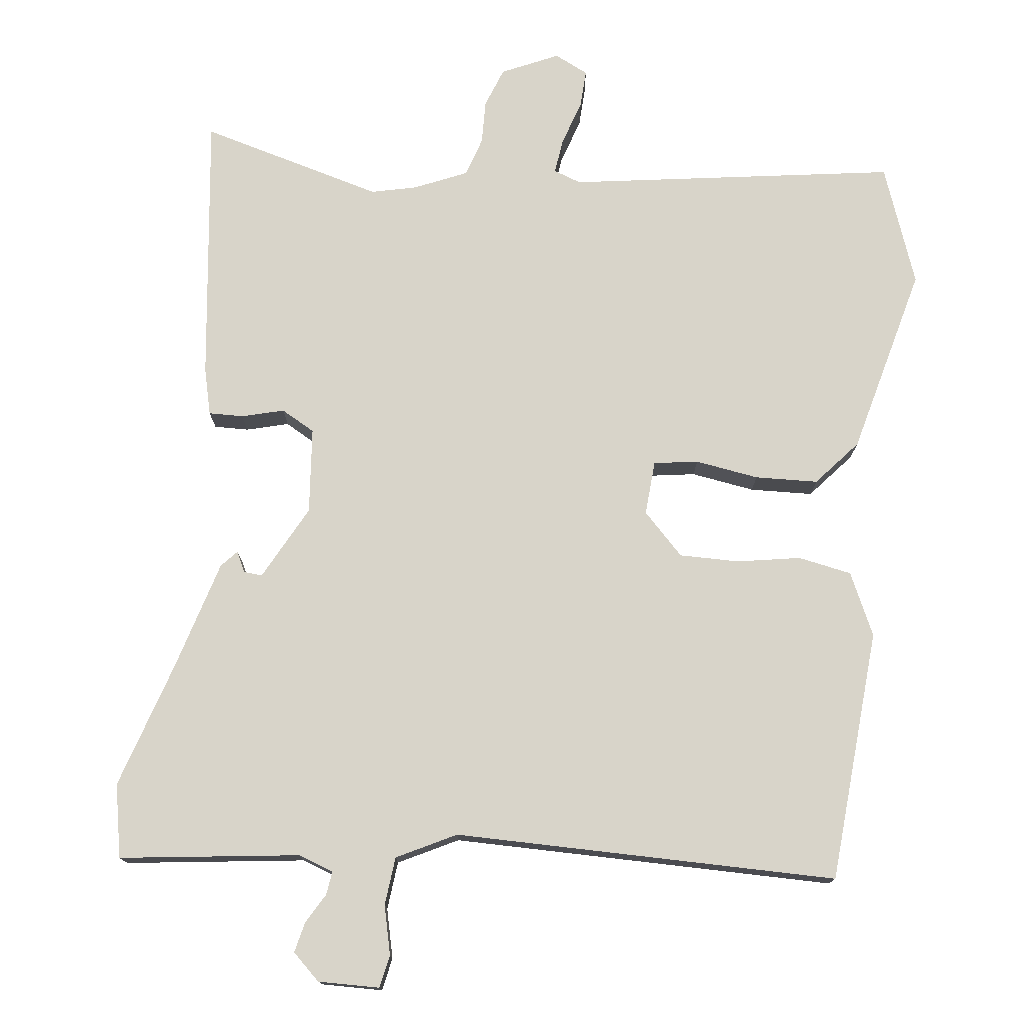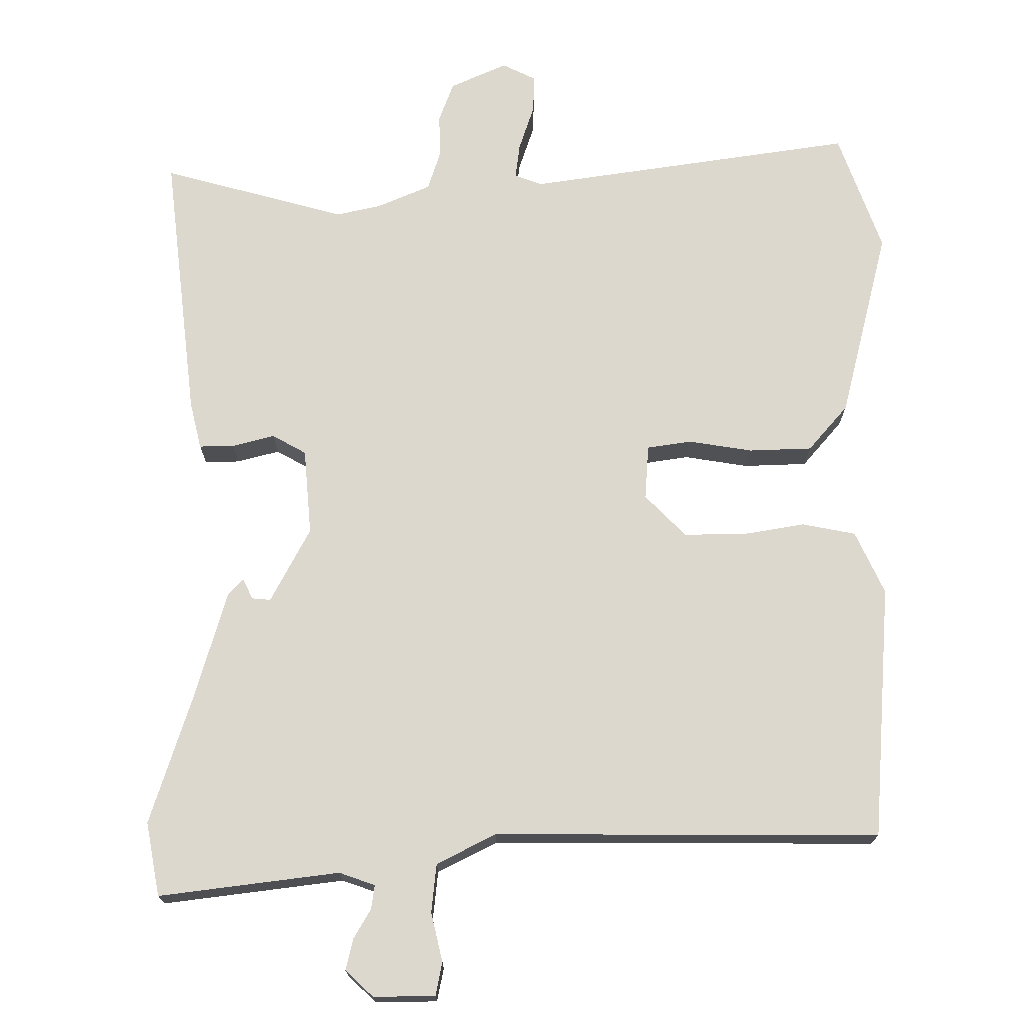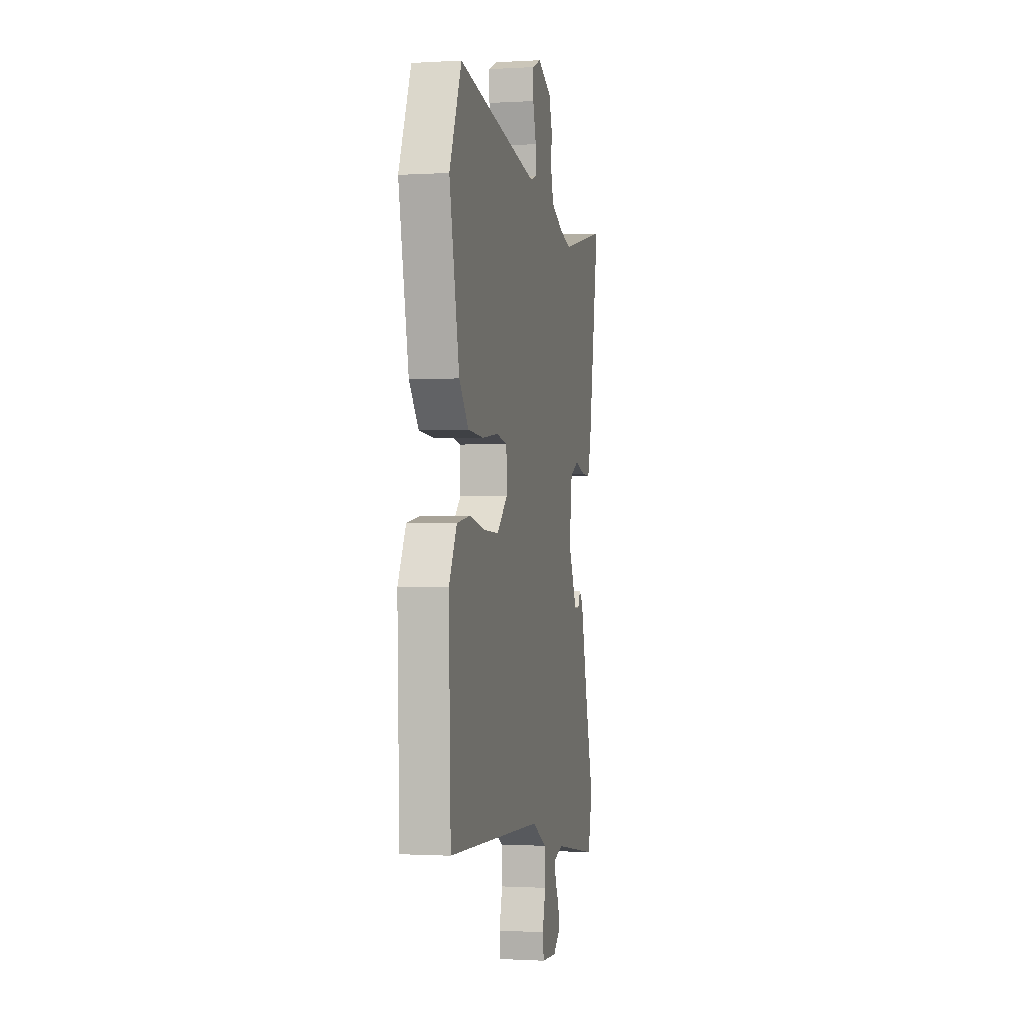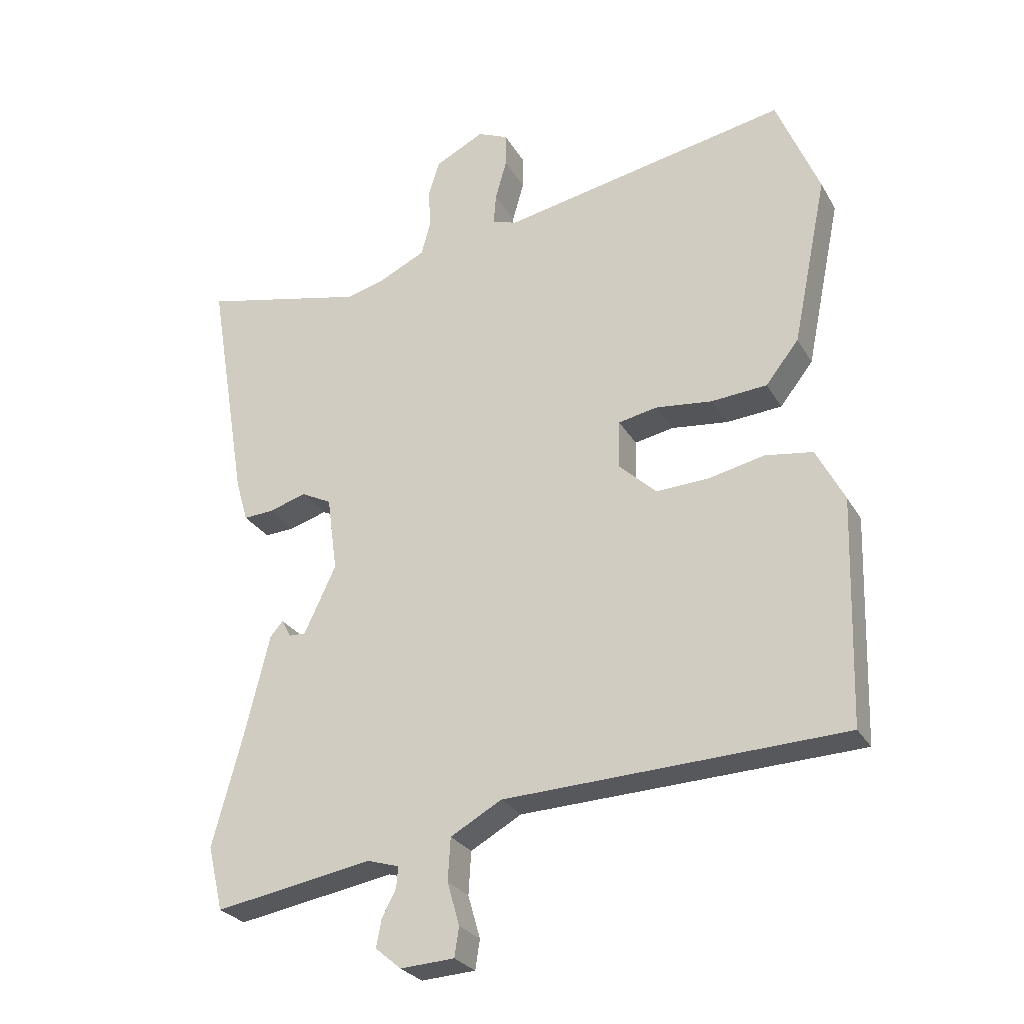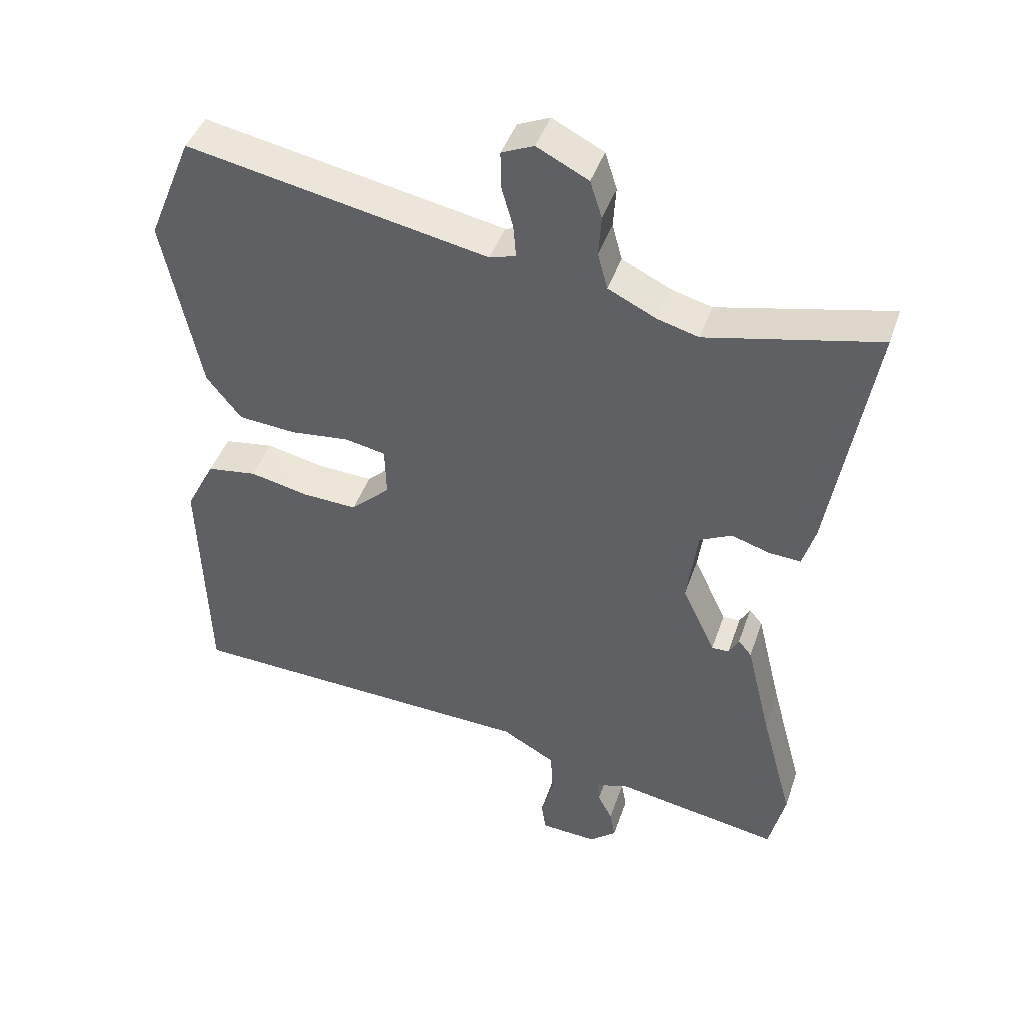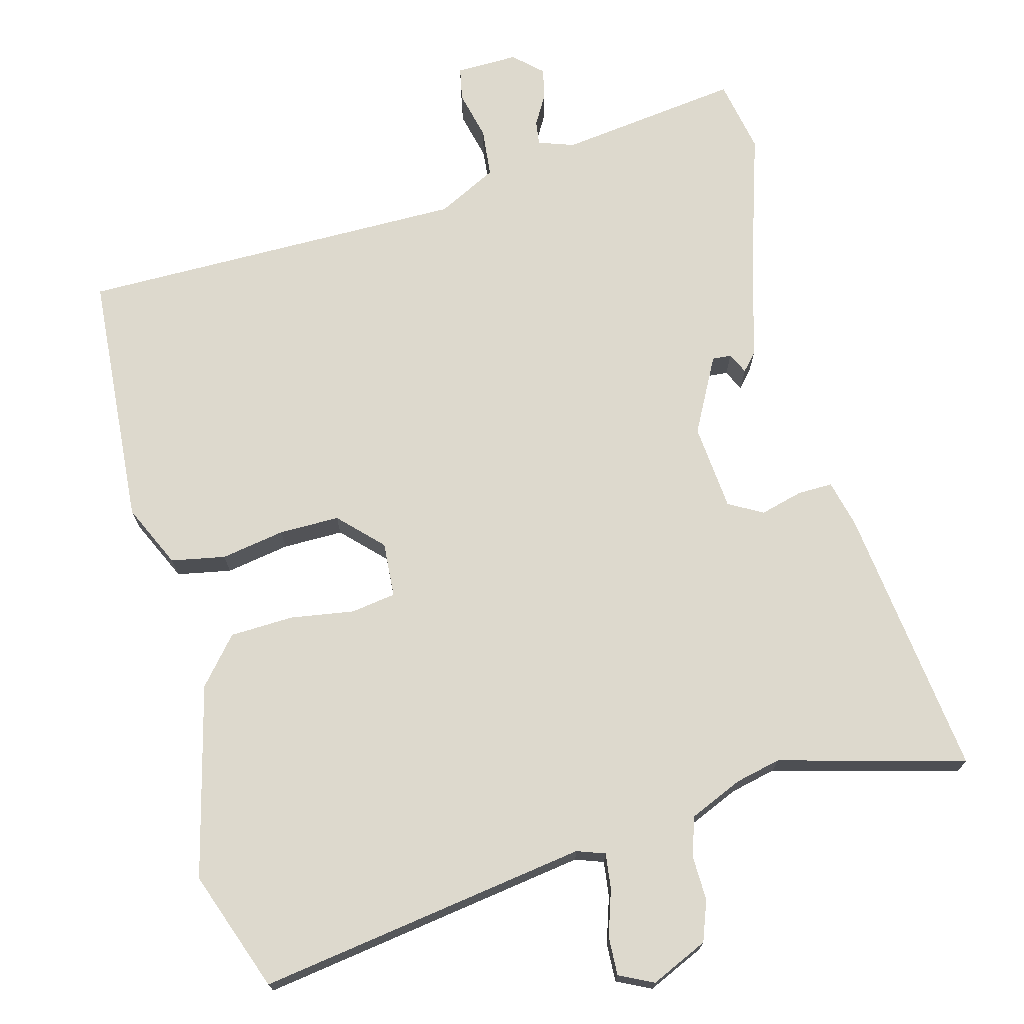
<metadata>
{"format":"obj","ext":"obj","renderer":"f3d","projection":"perspective","resolution":1024,"background":"white","views":[{"elev":75.7,"azim":-171.0,"up":"+Y"},{"elev":72.3,"azim":-177.5,"up":"+Y"},{"elev":-0.9,"azim":-77.5,"up":"+Z"},{"elev":-27.1,"azim":-155.8,"up":"+Z"},{"elev":43.7,"azim":18.4,"up":"+Z"},{"elev":72.0,"azim":-12.4,"up":"+Y"}]}
</metadata>
<code>
v -0.514 0.07 -0.455
v -0.525 0.07 -0.102
v -0.481 0.07 -0.017
v -0.406 0.07 -0.006
v -0.319 0.07 -0.025
v -0.236 0.07 -0.029
v -0.177 0.07 0.026
v -0.179 0.07 0.102
v -0.24 0.07 0.114
v -0.329 0.07 0.104
v -0.416 0.07 0.111
v -0.468 0.07 0.177
v -0.523 0.07 0.444
v -0.456 0.07 0.607
v -0.005 0.07 0.519
v 0.034 0.07 0.531
v 0.03 0.07 0.58
v 0.012 0.07 0.644
v 0.012 0.07 0.697
v 0.06 0.07 0.718
v 0.137 0.07 0.679
v 0.155 0.07 0.623
v 0.151 0.07 0.562
v 0.166 0.07 0.507
v 0.238 0.07 0.472
v 0.3 0.07 0.455
v 0.558 0.07 0.513
v 0.496 0.07 0.14
v 0.477 0.07 0.075
v 0.429 0.07 0.078
v 0.371 0.07 0.096
v 0.323 0.07 0.072
v 0.307 0.07 -0.047
v 0.357 0.07 -0.153
v 0.383 0.07 -0.152
v 0.398 0.07 -0.124
v 0.418 0.07 -0.148
v 0.456 0.07 -0.304
v 0.504 0.07 -0.482
v 0.48 0.07 -0.583
v 0.232 0.07 -0.54
v 0.182 0.07 -0.555
v 0.185 0.07 -0.588
v 0.207 0.07 -0.63
v 0.215 0.07 -0.673
v 0.175 0.07 -0.707
v 0.09 0.07 -0.702
v 0.083 0.07 -0.656
v 0.102 0.07 -0.589
v 0.098 0.07 -0.522
v 0.018 0.07 -0.477
v -0.514 0 -0.455
v -0.525 0 -0.102
v -0.481 0 -0.017
v -0.406 0 -0.006
v -0.319 0 -0.025
v -0.236 0 -0.029
v -0.177 0 0.026
v -0.179 0 0.102
v -0.24 0 0.114
v -0.329 0 0.104
v -0.416 0 0.111
v -0.468 0 0.177
v -0.523 0 0.444
v -0.456 0 0.607
v -0.005 0 0.519
v 0.034 0 0.531
v 0.03 0 0.58
v 0.012 0 0.644
v 0.012 0 0.697
v 0.06 0 0.718
v 0.137 0 0.679
v 0.155 0 0.623
v 0.151 0 0.562
v 0.166 0 0.507
v 0.238 0 0.472
v 0.3 0 0.455
v 0.558 0 0.513
v 0.496 0 0.14
v 0.477 0 0.075
v 0.429 0 0.078
v 0.371 0 0.096
v 0.323 0 0.072
v 0.307 0 -0.047
v 0.357 0 -0.153
v 0.383 0 -0.152
v 0.398 0 -0.124
v 0.418 0 -0.148
v 0.456 0 -0.304
v 0.504 0 -0.482
v 0.48 0 -0.583
v 0.232 0 -0.54
v 0.182 0 -0.555
v 0.185 0 -0.588
v 0.207 0 -0.63
v 0.215 0 -0.673
v 0.175 0 -0.707
v 0.09 0 -0.702
v 0.083 0 -0.656
v 0.102 0 -0.589
v 0.098 0 -0.522
v 0.018 0 -0.477
f 46 47 48 49
f 46 49 50
f 43 44 45 46
f 42 43 46 50
f 41 42 50 51
f 38 39 40 41
f 35 36 37 38
f 34 35 38 41
f 33 34 41 51
f 28 29 30 31
f 26 27 28 31
f 25 26 31 32
f 24 25 32 33
f 20 21 22 23
f 17 18 19 20
f 16 17 20 23
f 15 16 23 24
f 13 14 15
f 9 10 11 12
f 8 9 12 13
f 2 3 4 5
f 2 5 6
f 1 2 6
f 51 1 6 7
f 8 13 15 24
f 24 33 51
f 7 8 24 51
f 100 99 98 97
f 101 100 97
f 97 96 95 94
f 101 97 94 93
f 102 101 93 92
f 92 91 90 89
f 89 88 87 86
f 92 89 86 85
f 102 92 85 84
f 82 81 80 79
f 82 79 78 77
f 83 82 77 76
f 84 83 76 75
f 74 73 72 71
f 71 70 69 68
f 74 71 68 67
f 75 74 67 66
f 66 65 64
f 63 62 61 60
f 64 63 60 59
f 56 55 54 53
f 57 56 53
f 57 53 52
f 58 57 52 102
f 75 66 64 59
f 102 84 75
f 102 75 59 58
f 1 52 53 2
f 2 53 54 3
f 3 54 55 4
f 4 55 56 5
f 5 56 57 6
f 6 57 58 7
f 7 58 59 8
f 8 59 60 9
f 9 60 61 10
f 10 61 62 11
f 11 62 63 12
f 12 63 64 13
f 13 64 65 14
f 14 65 66 15
f 15 66 67 16
f 16 67 68 17
f 17 68 69 18
f 18 69 70 19
f 19 70 71 20
f 20 71 72 21
f 21 72 73 22
f 22 73 74 23
f 23 74 75 24
f 24 75 76 25
f 25 76 77 26
f 26 77 78 27
f 27 78 79 28
f 28 79 80 29
f 29 80 81 30
f 30 81 82 31
f 31 82 83 32
f 32 83 84 33
f 33 84 85 34
f 34 85 86 35
f 35 86 87 36
f 36 87 88 37
f 37 88 89 38
f 38 89 90 39
f 39 90 91 40
f 40 91 92 41
f 41 92 93 42
f 42 93 94 43
f 43 94 95 44
f 44 95 96 45
f 45 96 97 46
f 46 97 98 47
f 47 98 99 48
f 48 99 100 49
f 49 100 101 50
f 50 101 102 51
f 51 102 52 1

</code>
